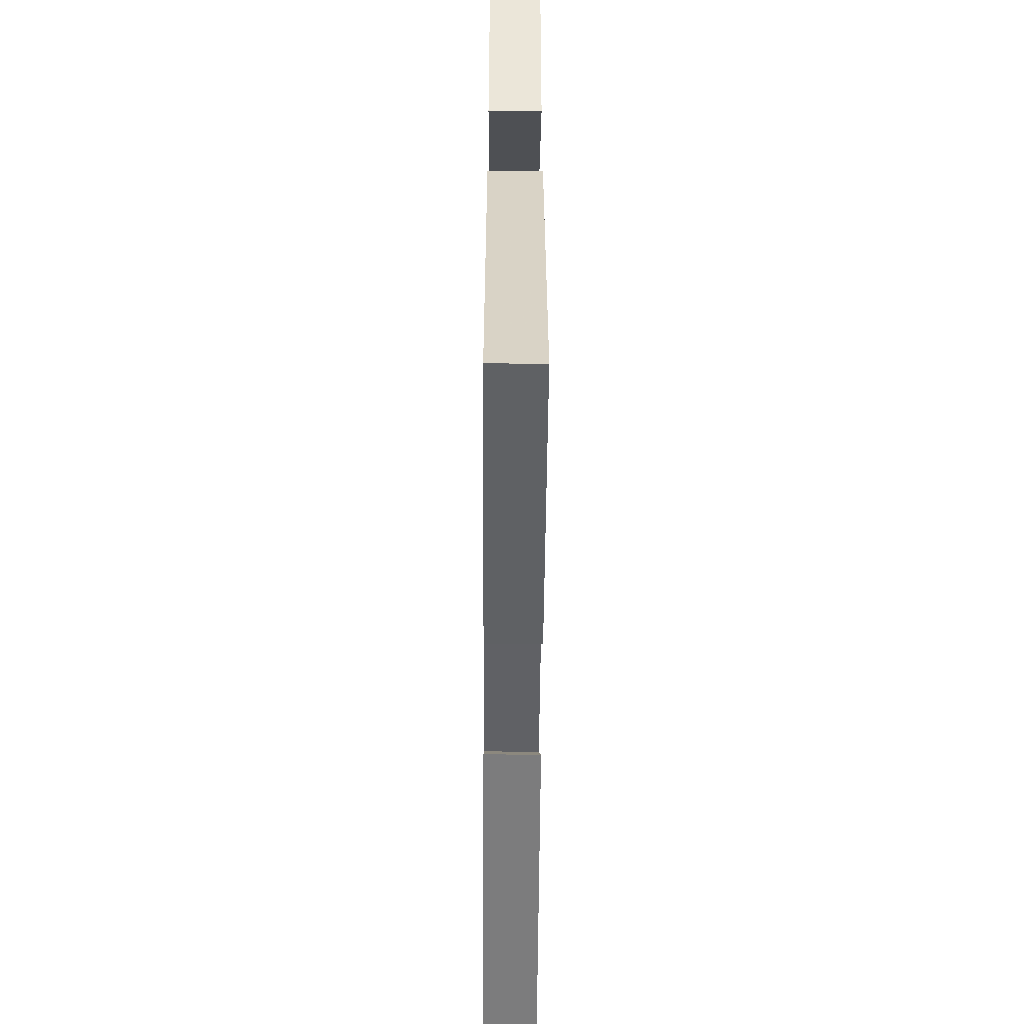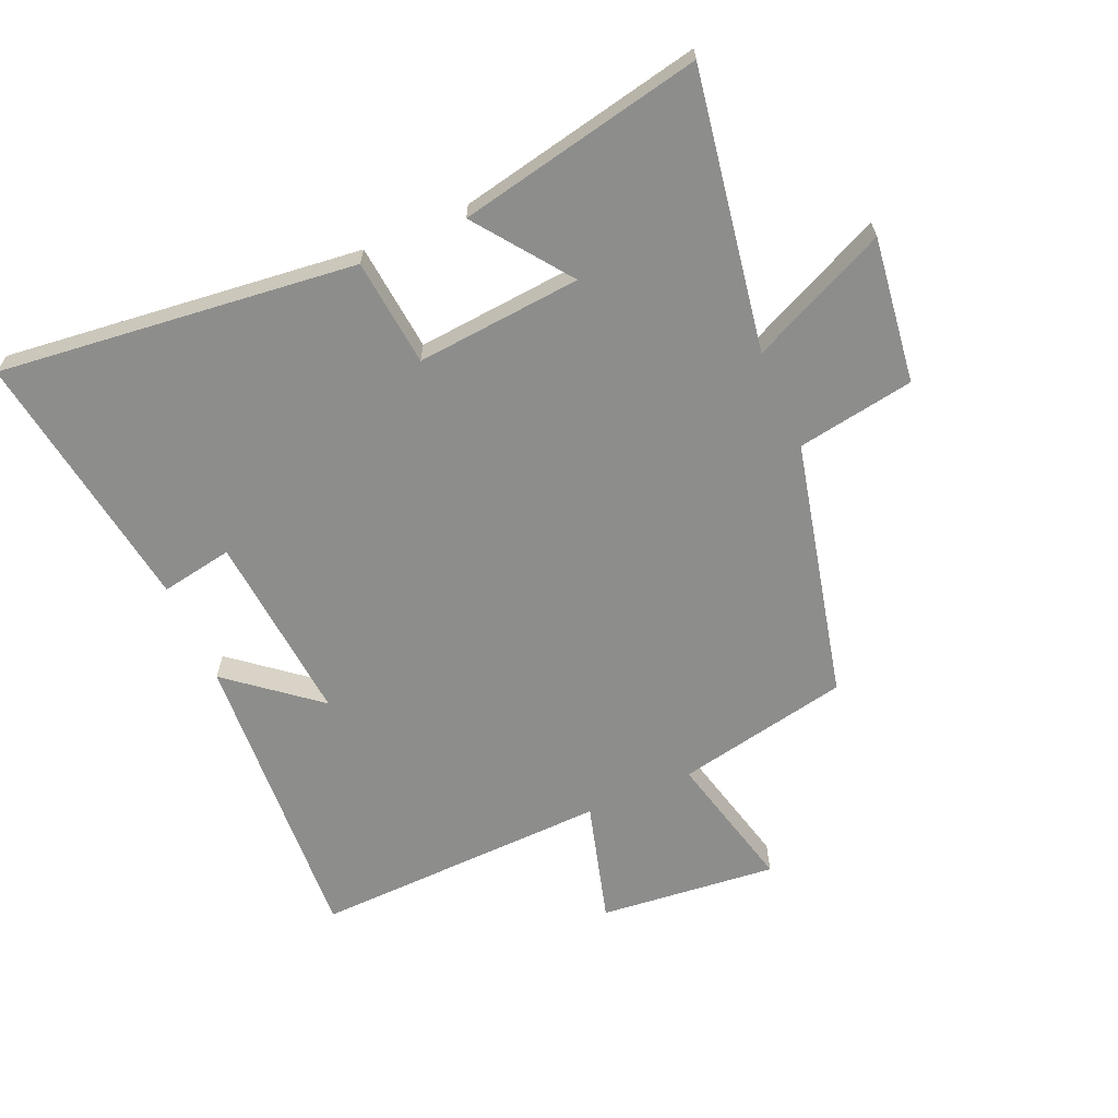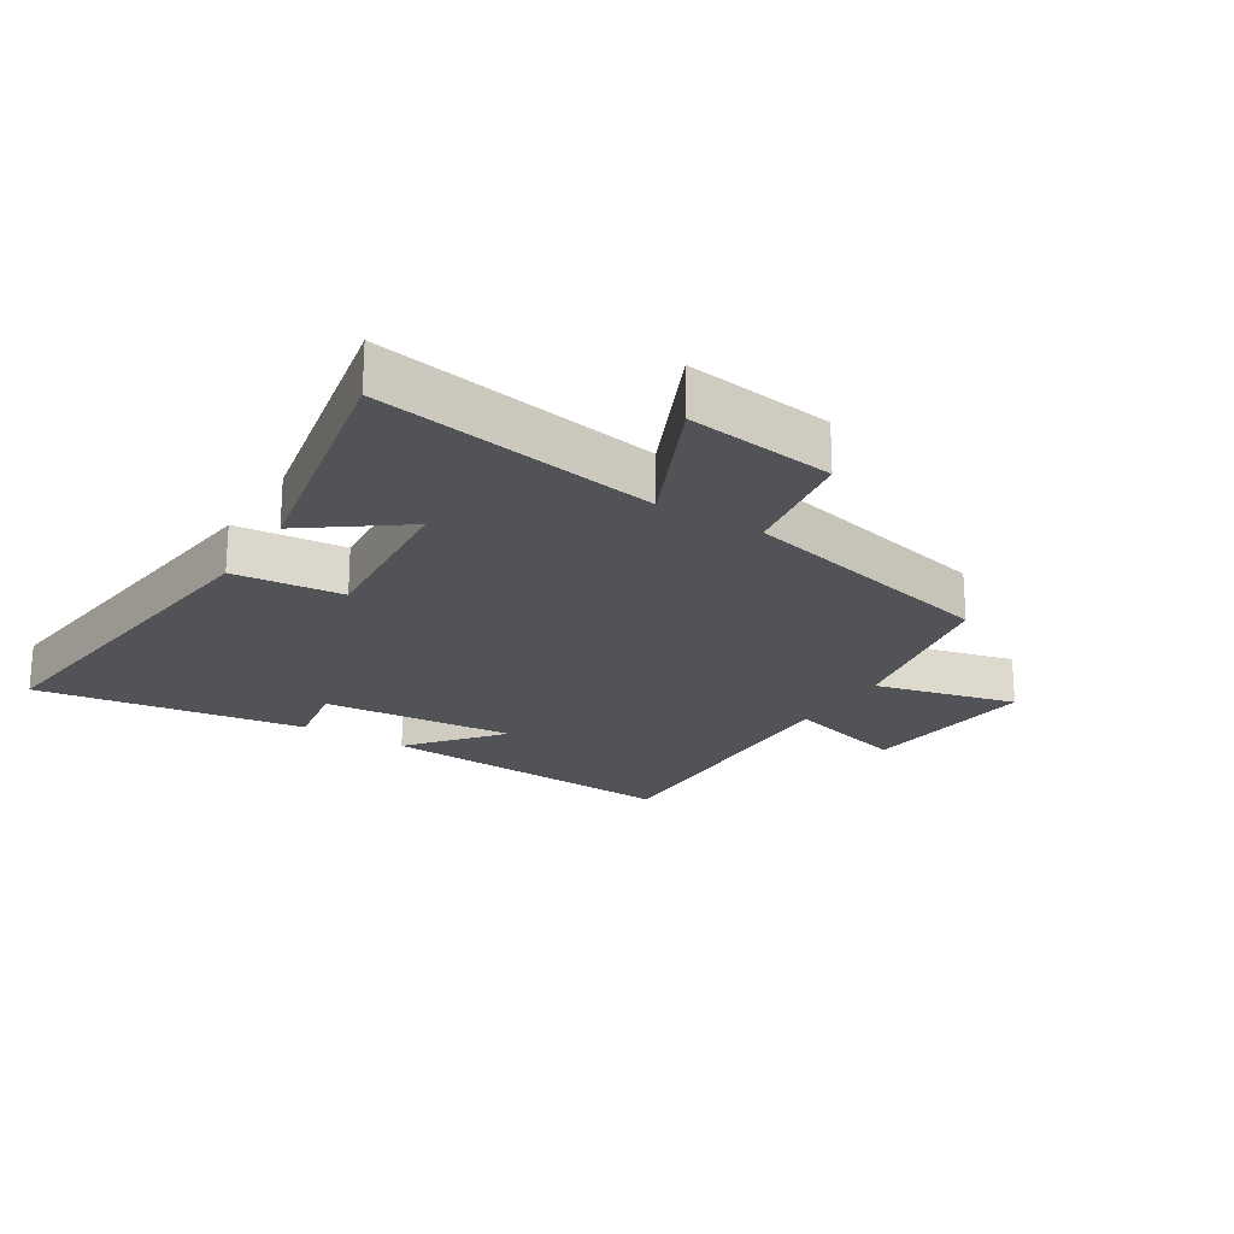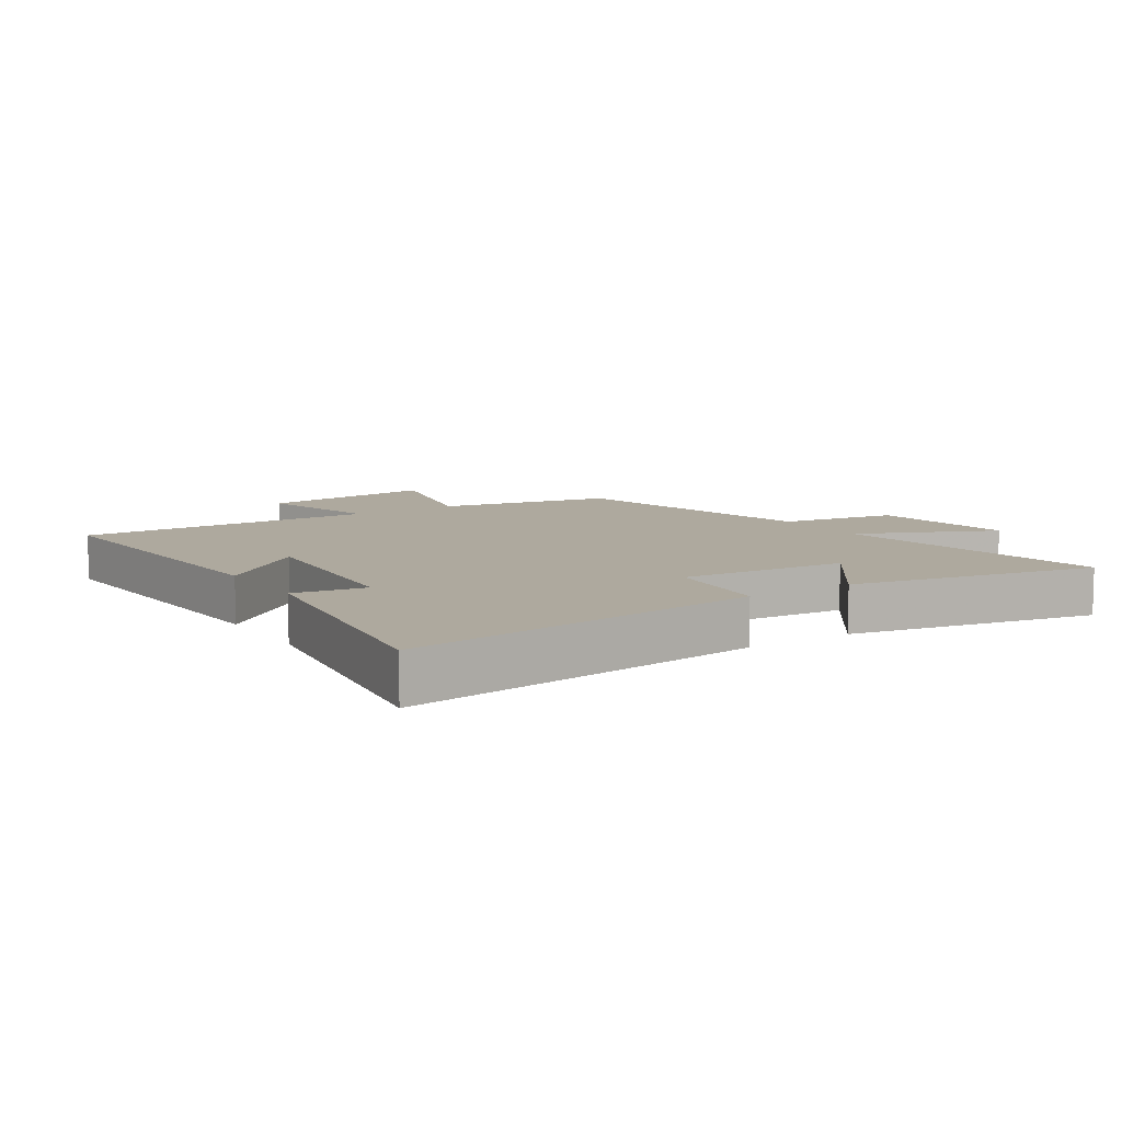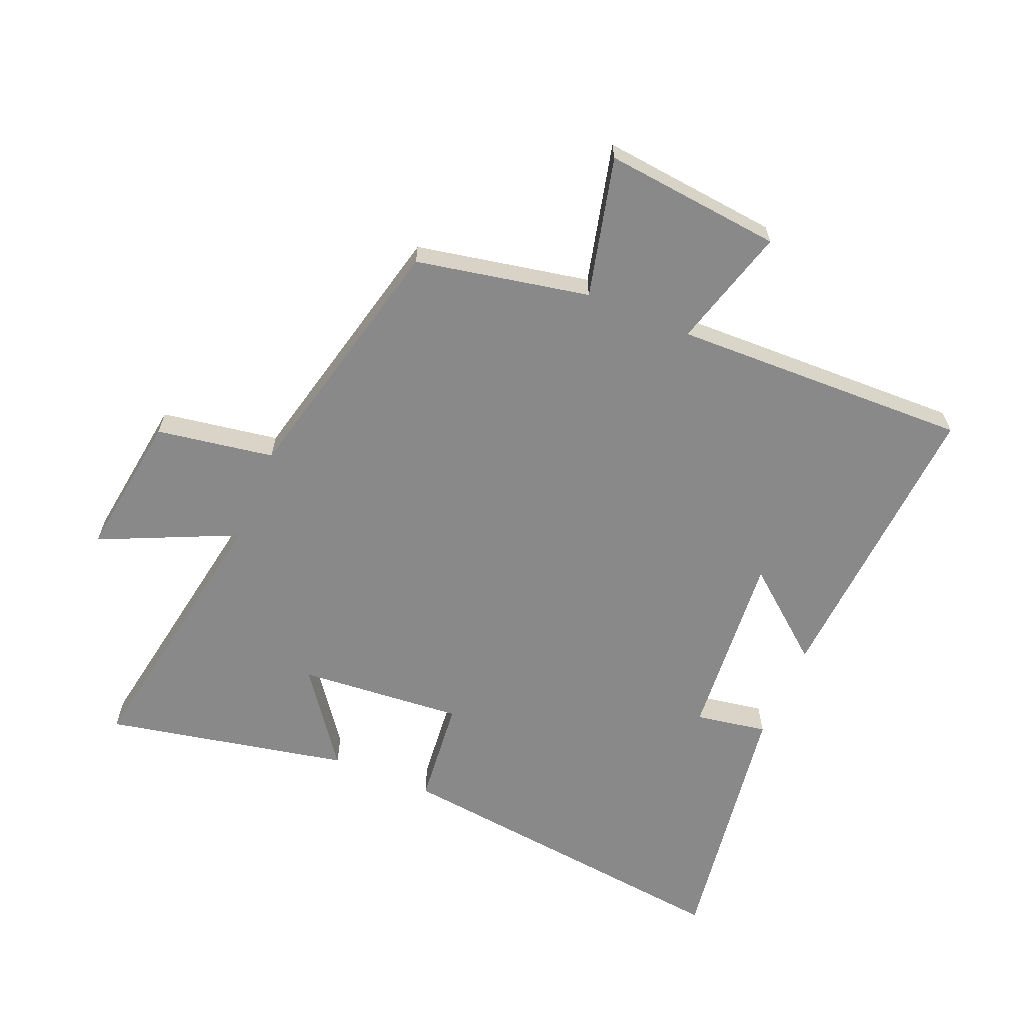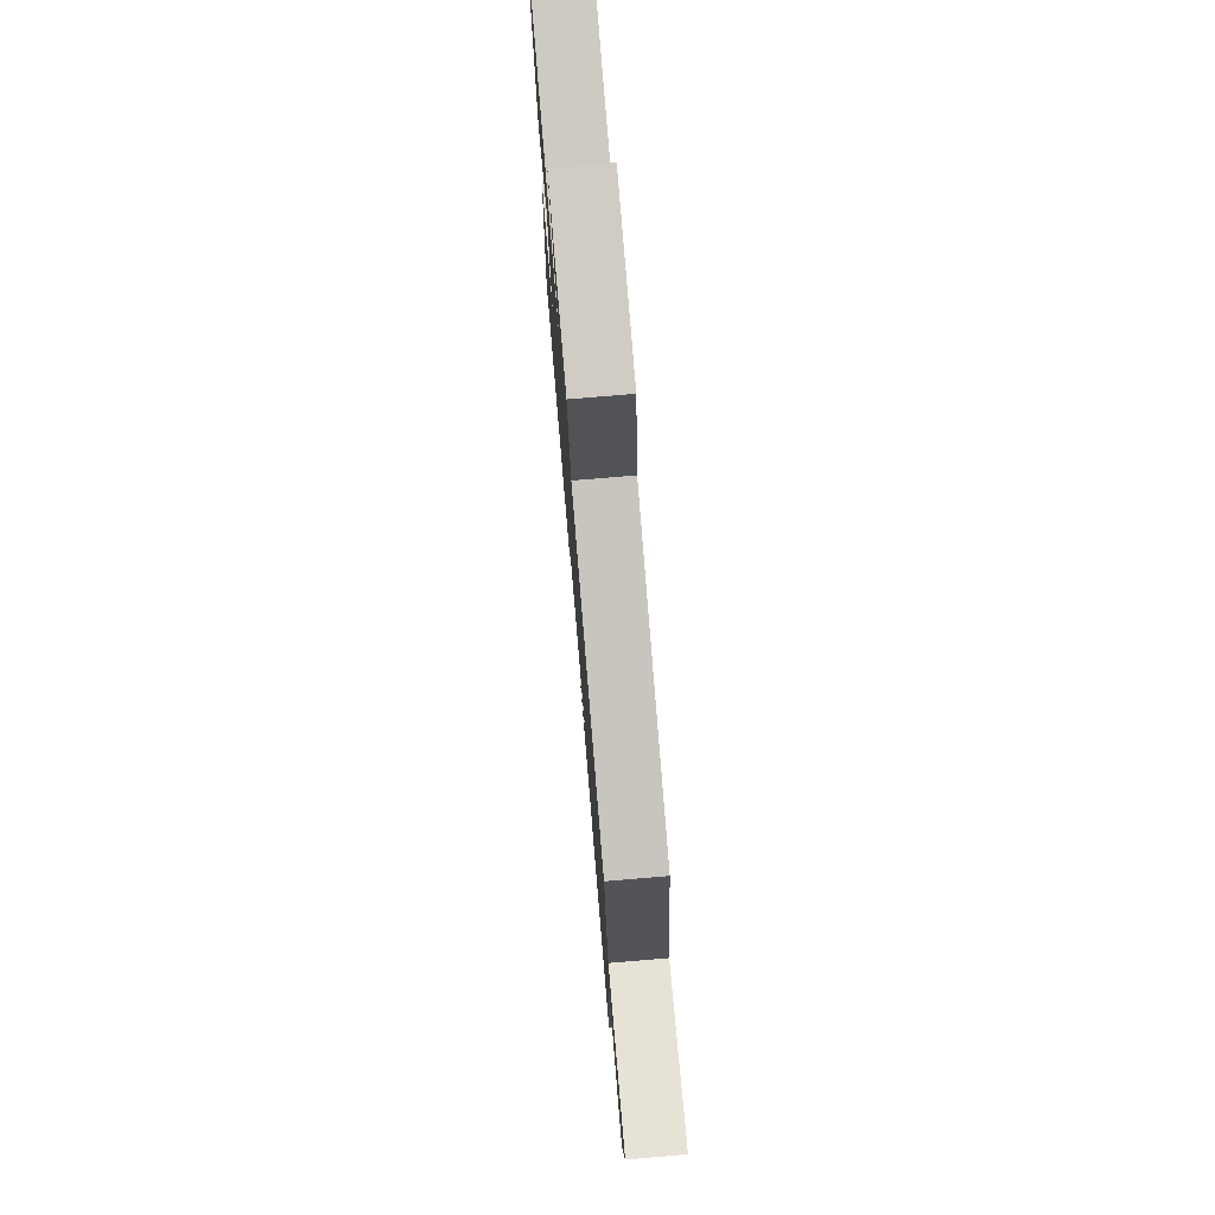
<metadata>
{"format":"obj","ext":"obj","renderer":"f3d","projection":"perspective","resolution":1024,"background":"white","views":[{"elev":-55.1,"azim":-90.4,"up":"+Z"},{"elev":-64.5,"azim":-66.3,"up":"+Y"},{"elev":-21.8,"azim":-32.0,"up":"+Y"},{"elev":9.1,"azim":-122.9,"up":"+Y"},{"elev":-63.1,"azim":67.3,"up":"+Y"},{"elev":76.7,"azim":85.2,"up":"+Z"}]}
</metadata>
<code>
v 0.513 0.07 -0.531
v 0.028 0.07 -0.5
v 0.144 0.07 -0.358
v -0.162 0.07 -0.384
v -0.142 0.07 -0.5
v -0.567 0.07 -0.563
v -0.5 0.07 0.011
v -0.327 0.07 0.028
v -0.349 0.07 0.294
v -0.5 0.07 0.183
v -0.58 0.07 0.577
v -0.133 0.07 0.5
v -0.234 0.07 0.721
v 0 0.07 0.689
v 0.031 0.07 0.5
v 0.445 0.07 0.402
v 0.5 0.07 0.123
v 0.725 0.07 0.178
v 0.695 0.07 -0.108
v 0.5 0.07 -0.053
v 0.513 0 -0.531
v 0.028 0 -0.5
v 0.144 0 -0.358
v -0.162 0 -0.384
v -0.142 0 -0.5
v -0.567 0 -0.563
v -0.5 0 0.011
v -0.327 0 0.028
v -0.349 0 0.294
v -0.5 0 0.183
v -0.58 0 0.577
v -0.133 0 0.5
v -0.234 0 0.721
v 0 0 0.689
v 0.031 0 0.5
v 0.445 0 0.402
v 0.5 0 0.123
v 0.725 0 0.178
v 0.695 0 -0.108
v 0.5 0 -0.053
f 17 18 19 20
f 15 16 17 20
f 15 20 1
f 12 13 14 15
f 12 15 1
f 9 10 11 12
f 8 9 12 1
f 4 5 6 7
f 3 4 7 8
f 1 2 3
f 1 3 8
f 40 39 38 37
f 40 37 36 35
f 21 40 35
f 35 34 33 32
f 21 35 32
f 32 31 30 29
f 21 32 29 28
f 27 26 25 24
f 28 27 24 23
f 23 22 21
f 28 23 21
f 1 21 22 2
f 2 22 23 3
f 3 23 24 4
f 4 24 25 5
f 5 25 26 6
f 6 26 27 7
f 7 27 28 8
f 8 28 29 9
f 9 29 30 10
f 10 30 31 11
f 11 31 32 12
f 12 32 33 13
f 13 33 34 14
f 14 34 35 15
f 15 35 36 16
f 16 36 37 17
f 17 37 38 18
f 18 38 39 19
f 19 39 40 20
f 20 40 21 1

</code>
